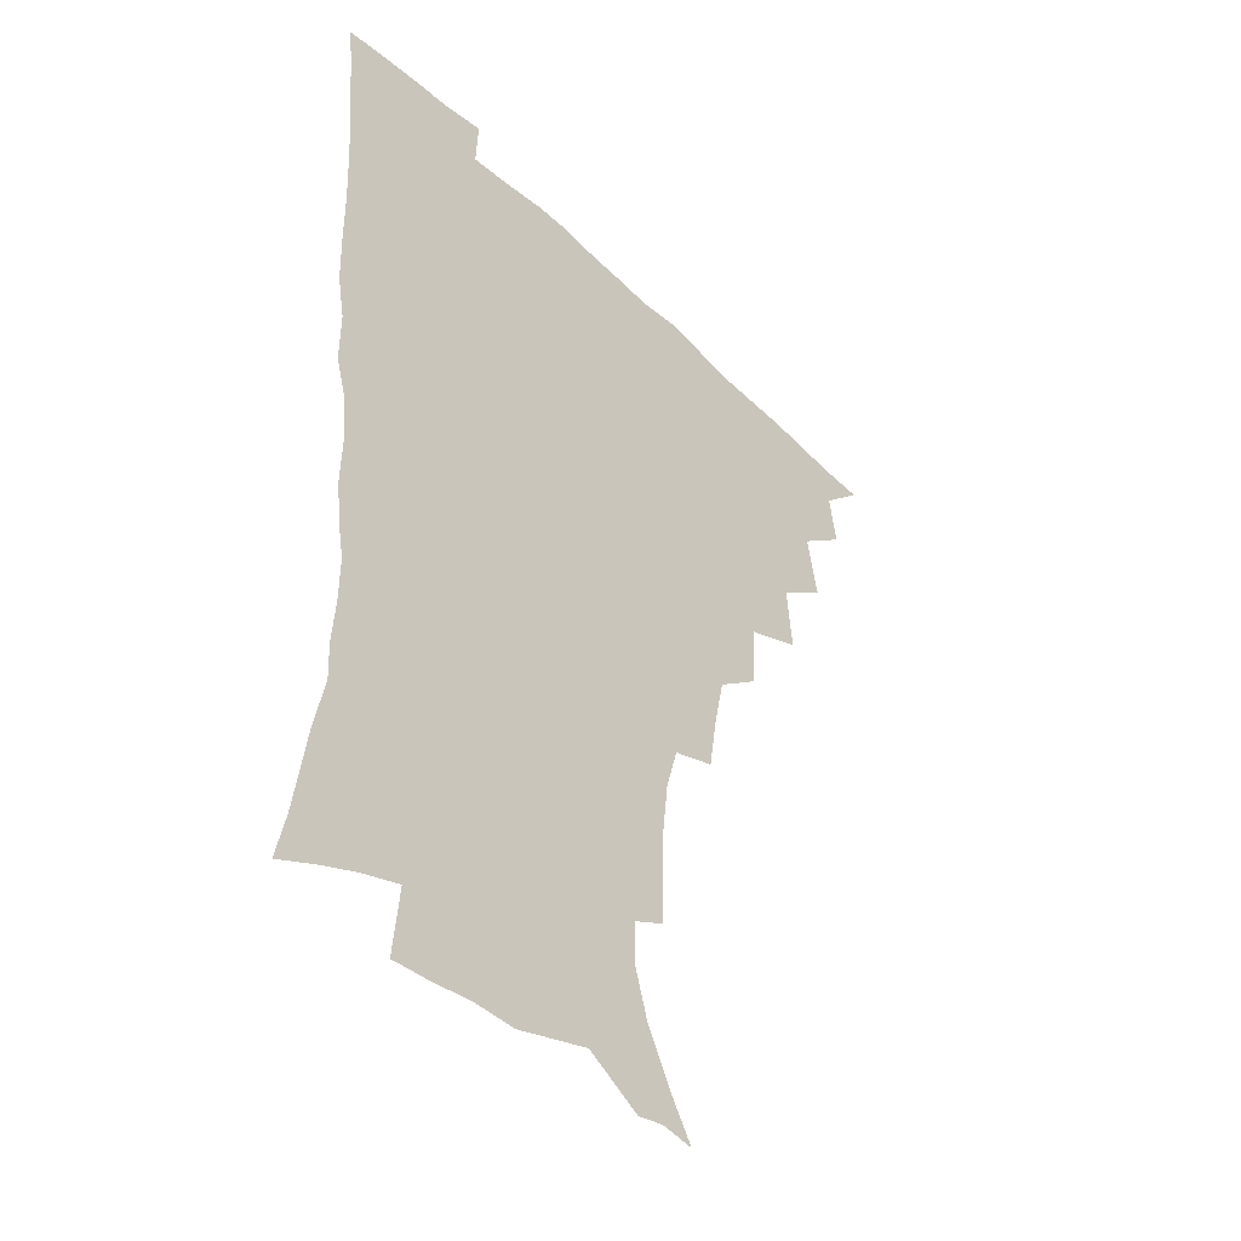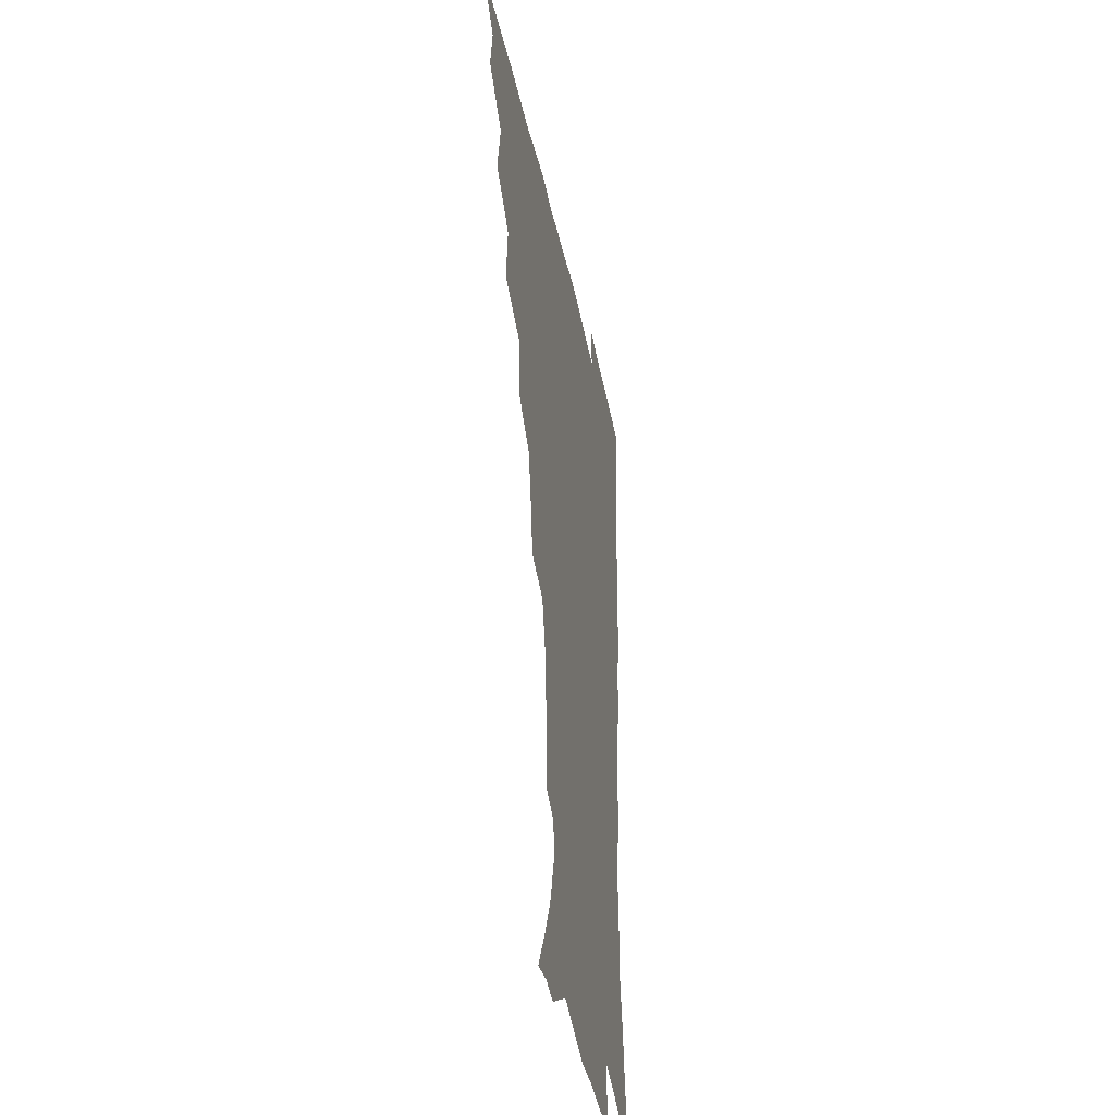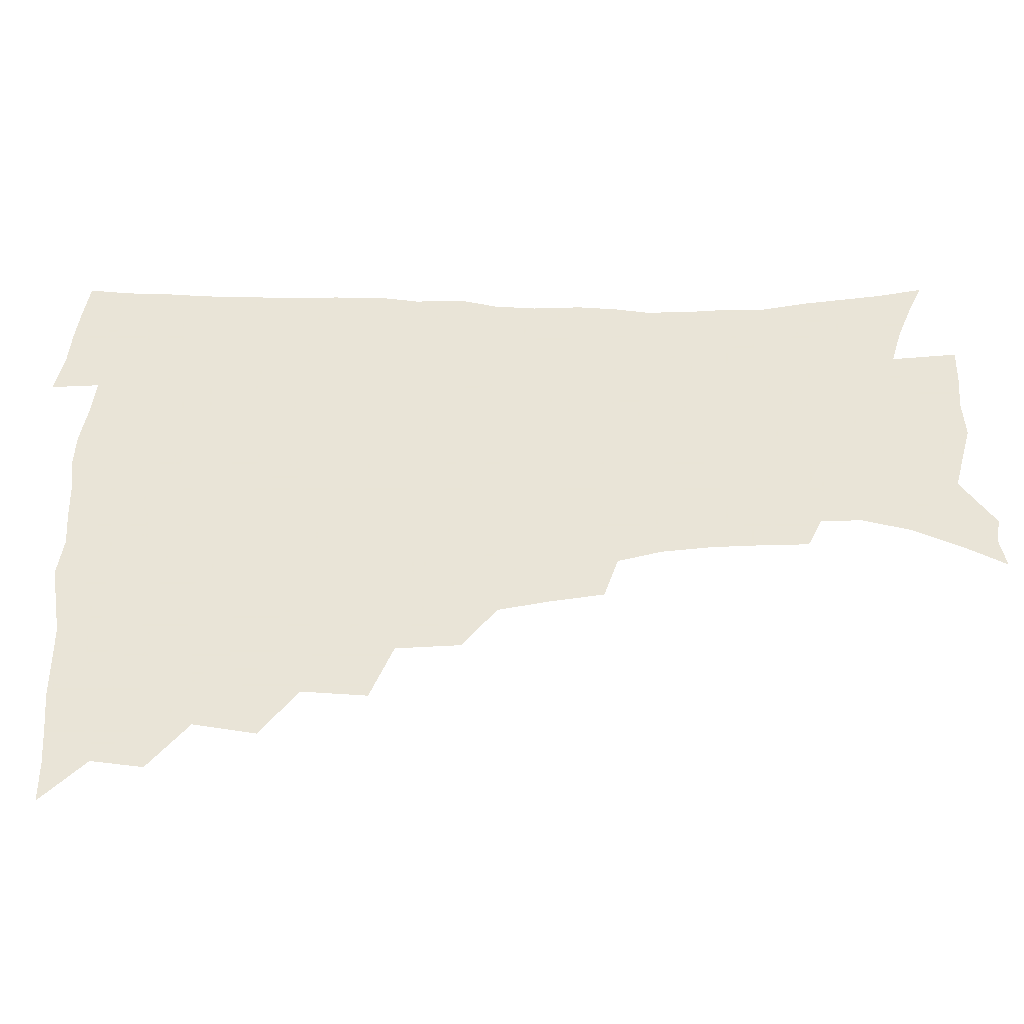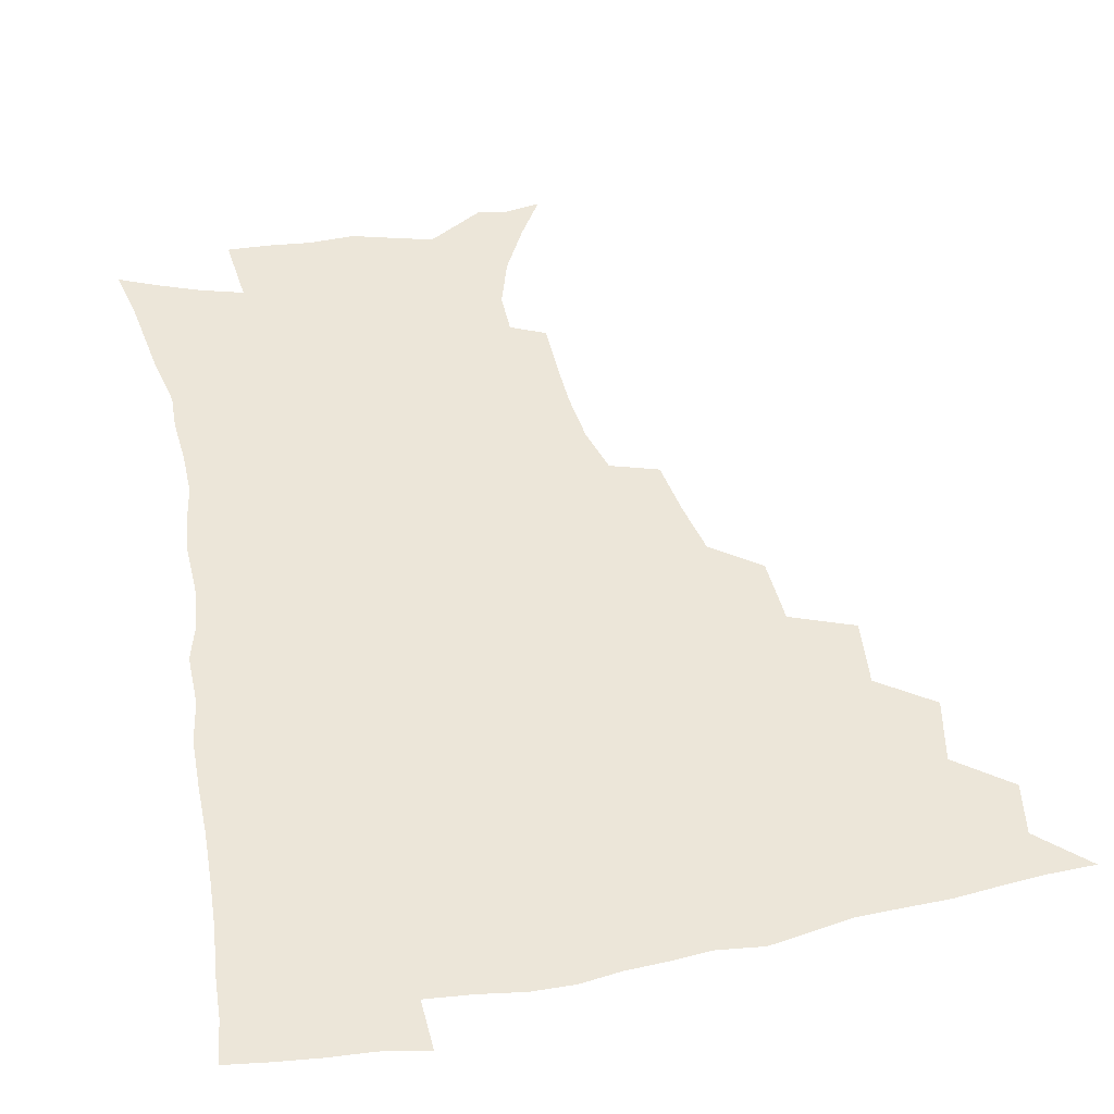
<metadata>
{"format":"obj","ext":"obj","renderer":"f3d","projection":"perspective","resolution":1024,"background":"white","views":[{"elev":-42.0,"azim":131.2,"up":"+Y"},{"elev":-38.1,"azim":-79.0,"up":"+Y"},{"elev":42.8,"azim":-90.8,"up":"+Z"},{"elev":48.8,"azim":168.0,"up":"+Z"}]}
</metadata>
<code>
v 450.6 493.7 0
v 464.4 460.3 0
v 467.3 478.3 0
v 467 493.9 0
v 478.5 424.1 0
v 482.9 446.2 0
v 483.3 463 0
v 483.3 478.8 0
v 482.3 495 0
v 495.1 387.9 0
v 497.3 410.9 0
v 499.4 431.3 0
v 500.2 448.5 0
v 500 464.3 0
v 498.7 480 0
v 497.5 496.3 0
v 518.2 356.4 0
v 517 379.4 0
v 516.8 400.3 0
v 517.5 419.6 0
v 517.6 436.1 0
v 516.4 450.5 0
v 515.2 465.4 0
v 514.2 480.5 0
v 512.8 496.4 0
v 542.3 306.2 0
v 539.1 325.8 0
v 535.1 344 0
v 535.3 370.2 0
v 534 388.3 0
v 532.7 405 0
v 531.9 420.5 0
v 531.9 436.5 0
v 531.4 451.6 0
v 530.5 466.3 0
v 529.1 481.4 0
v 527.9 496.6 0
v 566.8 231.5 0
v 566.5 248.8 0
v 565.8 266.4 0
v 563.7 284.7 0
v 559.1 300.7 0
v 555.3 319.1 0
v 552.9 338.9 0
v 551.1 358.2 0
v 549.2 374.7 0
v 549.1 393.5 0
v 548.5 409.2 0
v 548.3 424.5 0
v 547.3 438.6 0
v 547.4 452.9 0
v 545.2 467.6 0
v 543.7 482.5 0
v 542.2 498.9 0
v 555.4 161.4 0
v 564.7 176.3 0
v 573.7 193.4 0
v 579.2 210.9 0
v 579 225.8 0
v 578.5 243.8 0
v 577.7 260.9 0
v 576.3 278.5 0
v 573.5 294.1 0
v 570.1 309.4 0
v 567.8 328.1 0
v 565.9 345.5 0
v 565 364.5 0
v 563.5 379.8 0
v 562.7 395.5 0
v 562.9 411.9 0
v 562.5 426.3 0
v 562.3 440.5 0
v 561.1 454.2 0
v 559.6 468.7 0
v 558.2 483.5 0
v 556.4 501 0
v 567.8 163.3 0
v 579.7 182.8 0
v 587.9 203.2 0
v 590.2 220.4 0
v 590 236.5 0
v 588.9 251.2 0
v 588.1 268.4 0
v 586.8 286.8 0
v 584.7 303.2 0
v 582 316.9 0
v 580.1 333.5 0
v 579.2 352.2 0
v 578 367.4 0
v 577.5 384.3 0
v 577.2 399.4 0
v 576.8 413.8 0
v 576.7 428.2 0
v 576.1 441.3 0
v 575.4 454.8 0
v 574.1 469.1 0
v 572.8 484 0
v 572 499.1 0
v 578 161.2 0
v 593.3 187.8 0
v 599.1 208.2 0
v 600.9 227.2 0
v 600.5 242.6 0
v 599.9 259.3 0
v 599.2 275.9 0
v 597.3 290.8 0
v 595.5 306.3 0
v 594.2 323.9 0
v 592.9 339.6 0
v 591.8 354.9 0
v 591 369.9 0
v 590.4 384.1 0
v 590.3 399.7 0
v 590.2 414.7 0
v 589.9 428 0
v 589.8 441.9 0
v 589.4 455.4 0
v 588.5 469.3 0
v 587.5 483.6 0
v 586 500 0
v 598.4 173 0
v 607.4 194.5 0
v 610.6 213.3 0
v 611.1 228.5 0
v 610.8 244.4 0
v 610.2 258.7 0
v 609.5 280.1 0
v 608.3 295.6 0
v 607.1 310.2 0
v 605.8 325.4 0
v 604.9 341 0
v 604.3 356.7 0
v 603.9 372.1 0
v 604 387.8 0
v 603.5 401 0
v 603.8 416 0
v 603.6 428.9 0
v 603.4 442.2 0
v 603.5 455.7 0
v 602.8 469.5 0
v 601.5 484.7 0
v 600 500.4 0
v 612.4 169.1 0
v 619 194 0
v 621.3 214.2 0
v 621.9 232.8 0
v 621.3 245.7 0
v 620.9 262.5 0
v 620 281.9 0
v 619.2 295.9 0
v 618.3 313.3 0
v 617.6 328.3 0
v 616.9 342.7 0
v 616.7 357.6 0
v 616.5 373.6 0
v 616.5 388.4 0
v 616.5 401.6 0
v 616.7 415.6 0
v 617.3 429.7 0
v 617.4 442.7 0
v 617.4 455.9 0
v 617.2 469.3 0
v 616.2 483.8 0
v 613.9 502.1 0
v 627.3 164.8 0
v 631.4 193.9 0
v 632.6 218 0
v 632.6 233 0
v 632.2 250.4 0
v 631.8 263.9 0
v 630.8 281.2 0
v 630.2 296.4 0
v 629.6 312.7 0
v 629.1 328.8 0
v 629 340.9 0
v 628.7 359.3 0
v 628.8 373.7 0
v 629.1 387.4 0
v 629.4 402 0
v 629.8 415.8 0
v 630.3 429.5 0
v 630.9 442.9 0
v 631.3 455.9 0
v 631.1 469.4 0
v 630.1 485.1 0
v 628.4 501.6 0
v 643.6 165.2 0
v 644.2 194.3 0
v 644.2 213.4 0
v 643.5 232.8 0
v 643 248.2 0
v 642.1 268.4 0
v 641.8 282.2 0
v 641.4 296.9 0
v 640.9 312 0
v 640.5 328.6 0
v 640.8 342.2 0
v 640.8 358.1 0
v 641.1 372.5 0
v 641.5 386.7 0
v 641.9 401.8 0
v 642.6 415.5 0
v 643.2 429.4 0
v 644 442.4 0
v 644.9 455.7 0
v 645.1 469.4 0
v 645.4 483.6 0
v 644.5 499.1 0
v 659.3 163.4 0
v 657.6 190.7 0
v 655.9 212.1 0
v 654.7 231 0
v 654 247.7 0
v 653.4 264 0
v 652.6 281 0
v 652.4 295.6 0
v 652.3 310.6 0
v 652.2 325.9 0
v 653.3 338.4 0
v 652.7 356.5 0
v 653.4 370.7 0
v 654.1 384.8 0
v 655.1 398.7 0
v 655.4 414.1 0
v 656.4 427.6 0
v 657.5 440.7 0
v 658.4 455.6 0
v 659.1 468.8 0
v 660.1 482.4 0
v 660 497.6 0
v 659.1 515.1 0
v 674.1 162.7 0
v 671.7 187.3 0
v 668.9 207.1 0
v 666.7 226.7 0
v 665.3 244.4 0
v 664.1 262.4 0
v 663.5 278.2 0
v 663.3 293.7 0
v 663.7 307.9 0
v 664.2 322.1 0
v 664.7 337.2 0
v 665 352.8 0
v 666.1 366.9 0
v 667.1 381 0
v 667.5 397.2 0
v 668.6 411.4 0
v 669.3 426.4 0
v 670.7 439.8 0
v 671.5 454.4 0
v 672.9 467.8 0
v 674.1 481.5 0
v 675.2 495.4 0
v 675 512 0
v 686.8 182.7 0
v 682 203.2 0
v 678.7 222.8 0
v 677.1 239.8 0
v 676.2 255.9 0
v 675.2 272.6 0
v 674.9 288.4 0
v 675.4 302.9 0
v 676.1 317.4 0
v 676.9 332.3 0
v 677.8 347 0
v 678.7 362.3 0
v 679.5 378.1 0
v 680 394.2 0
v 681.6 408.3 0
v 682.9 422.9 0
v 684.2 437.3 0
v 684.8 453 0
v 686.6 466.5 0
v 688 480.3 0
v 689.3 494.2 0
v 689.9 510.9 0
v 701.6 177 0
v 696.1 197 0
v 692.7 215.1 0
v 690.2 232.2 0
v 688.9 248.1 0
v 687.3 265.5 0
v 687.7 279.8 0
v 687.2 296.2 0
v 688.8 309.7 0
v 689.7 324.9 0
v 689.8 341.7 0
v 692 355.4 0
v 693.2 371 0
v 695.2 385.8 0
v 695.3 403.1 0
v 696.5 418.9 0
v 697.7 434.4 0
v 699.4 449.4 0
v 700.1 465.1 0
v 702.2 478.7 0
v 703.1 492.8 0
v 704.7 509.2 0
v 716 170.6 0
v 712.3 187.2 0
v 709.9 202.4 0
v 707.6 218.1 0
v 703.5 237 0
v 704 250.1 0
v 702.7 266.5 0
v 702.5 282.1 0
v 704.9 294.8 0
v 706.4 309.2 0
v 705.9 327.5 0
v 707.4 343 0
v 711.3 356.2 0
v 711.1 374.8 0
v 713.9 389.9 0
v 714.3 407.7 0
v 714.3 426 0
v 714.9 443.7 0
v 715.8 460.8 0
v 717.4 476.4 0
v 718.2 491.9 0
v 720.3 506.9 0
f 3 4 1
f 6 7 2
f 2 7 3
f 7 8 3
f 3 8 4
f 8 9 4
f 11 12 5
f 5 12 6
f 12 13 6
f 6 13 7
f 13 14 7
f 7 14 8
f 14 15 8
f 8 15 9
f 15 16 9
f 18 19 10
f 10 19 11
f 19 20 11
f 11 20 12
f 20 21 12
f 12 21 13
f 21 22 13
f 13 22 14
f 22 23 14
f 14 23 15
f 23 24 15
f 15 24 16
f 24 25 16
f 28 29 17
f 17 29 18
f 29 30 18
f 18 30 19
f 30 31 19
f 19 31 20
f 31 32 20
f 20 32 21
f 32 33 21
f 21 33 22
f 33 34 22
f 22 34 23
f 34 35 23
f 23 35 24
f 35 36 24
f 24 36 25
f 36 37 25
f 42 43 26
f 26 43 27
f 43 44 27
f 27 44 28
f 44 45 28
f 28 45 29
f 45 46 29
f 29 46 30
f 46 47 30
f 30 47 31
f 47 48 31
f 31 48 32
f 48 49 32
f 32 49 33
f 49 50 33
f 33 50 34
f 50 51 34
f 34 51 35
f 51 52 35
f 35 52 36
f 52 53 36
f 36 53 37
f 53 54 37
f 59 60 38
f 38 60 39
f 60 61 39
f 39 61 40
f 61 62 40
f 40 62 41
f 62 63 41
f 41 63 42
f 63 64 42
f 42 64 43
f 64 65 43
f 43 65 44
f 65 66 44
f 44 66 45
f 66 67 45
f 45 67 46
f 67 68 46
f 46 68 47
f 68 69 47
f 47 69 48
f 69 70 48
f 48 70 49
f 70 71 49
f 49 71 50
f 71 72 50
f 50 72 51
f 72 73 51
f 51 73 52
f 73 74 52
f 52 74 53
f 74 75 53
f 53 75 54
f 75 76 54
f 55 77 56
f 77 78 56
f 56 78 57
f 78 79 57
f 57 79 58
f 79 80 58
f 58 80 59
f 80 81 59
f 59 81 60
f 81 82 60
f 60 82 61
f 82 83 61
f 61 83 62
f 83 84 62
f 62 84 63
f 84 85 63
f 63 85 64
f 85 86 64
f 64 86 65
f 86 87 65
f 65 87 66
f 87 88 66
f 66 88 67
f 88 89 67
f 67 89 68
f 89 90 68
f 68 90 69
f 90 91 69
f 69 91 70
f 91 92 70
f 70 92 71
f 92 93 71
f 71 93 72
f 93 94 72
f 72 94 73
f 94 95 73
f 73 95 74
f 95 96 74
f 74 96 75
f 96 97 75
f 75 97 76
f 97 98 76
f 77 99 78
f 99 100 78
f 78 100 79
f 100 101 79
f 79 101 80
f 101 102 80
f 80 102 81
f 102 103 81
f 81 103 82
f 103 104 82
f 82 104 83
f 104 105 83
f 83 105 84
f 105 106 84
f 84 106 85
f 106 107 85
f 85 107 86
f 107 108 86
f 86 108 87
f 108 109 87
f 87 109 88
f 109 110 88
f 88 110 89
f 110 111 89
f 89 111 90
f 111 112 90
f 90 112 91
f 112 113 91
f 91 113 92
f 113 114 92
f 92 114 93
f 114 115 93
f 93 115 94
f 115 116 94
f 94 116 95
f 116 117 95
f 95 117 96
f 117 118 96
f 96 118 97
f 118 119 97
f 97 119 98
f 119 120 98
f 99 121 100
f 121 122 100
f 100 122 101
f 122 123 101
f 101 123 102
f 123 124 102
f 102 124 103
f 124 125 103
f 103 125 104
f 125 126 104
f 104 126 105
f 126 127 105
f 105 127 106
f 127 128 106
f 106 128 107
f 128 129 107
f 107 129 108
f 129 130 108
f 108 130 109
f 130 131 109
f 109 131 110
f 131 132 110
f 110 132 111
f 132 133 111
f 111 133 112
f 133 134 112
f 112 134 113
f 134 135 113
f 113 135 114
f 135 136 114
f 114 136 115
f 136 137 115
f 115 137 116
f 137 138 116
f 116 138 117
f 138 139 117
f 117 139 118
f 139 140 118
f 118 140 119
f 140 141 119
f 119 141 120
f 141 142 120
f 121 143 122
f 143 144 122
f 122 144 123
f 144 145 123
f 123 145 124
f 145 146 124
f 124 146 125
f 146 147 125
f 125 147 126
f 147 148 126
f 126 148 127
f 148 149 127
f 127 149 128
f 149 150 128
f 128 150 129
f 150 151 129
f 129 151 130
f 151 152 130
f 130 152 131
f 152 153 131
f 131 153 132
f 153 154 132
f 132 154 133
f 154 155 133
f 133 155 134
f 155 156 134
f 134 156 135
f 156 157 135
f 135 157 136
f 157 158 136
f 136 158 137
f 158 159 137
f 137 159 138
f 159 160 138
f 138 160 139
f 160 161 139
f 139 161 140
f 161 162 140
f 140 162 141
f 162 163 141
f 141 163 142
f 163 164 142
f 143 165 144
f 165 166 144
f 144 166 145
f 166 167 145
f 145 167 146
f 167 168 146
f 146 168 147
f 168 169 147
f 147 169 148
f 169 170 148
f 148 170 149
f 170 171 149
f 149 171 150
f 171 172 150
f 150 172 151
f 172 173 151
f 151 173 152
f 173 174 152
f 152 174 153
f 174 175 153
f 153 175 154
f 175 176 154
f 154 176 155
f 176 177 155
f 155 177 156
f 177 178 156
f 156 178 157
f 178 179 157
f 157 179 158
f 179 180 158
f 158 180 159
f 180 181 159
f 159 181 160
f 181 182 160
f 160 182 161
f 182 183 161
f 161 183 162
f 183 184 162
f 162 184 163
f 184 185 163
f 163 185 164
f 185 186 164
f 165 187 166
f 187 188 166
f 166 188 167
f 188 189 167
f 167 189 168
f 189 190 168
f 168 190 169
f 190 191 169
f 169 191 170
f 191 192 170
f 170 192 171
f 192 193 171
f 171 193 172
f 193 194 172
f 172 194 173
f 194 195 173
f 173 195 174
f 195 196 174
f 174 196 175
f 196 197 175
f 175 197 176
f 197 198 176
f 176 198 177
f 198 199 177
f 177 199 178
f 199 200 178
f 178 200 179
f 200 201 179
f 179 201 180
f 201 202 180
f 180 202 181
f 202 203 181
f 181 203 182
f 203 204 182
f 182 204 183
f 204 205 183
f 183 205 184
f 205 206 184
f 184 206 185
f 206 207 185
f 185 207 186
f 207 208 186
f 187 209 188
f 209 210 188
f 188 210 189
f 210 211 189
f 189 211 190
f 211 212 190
f 190 212 191
f 212 213 191
f 191 213 192
f 213 214 192
f 192 214 193
f 214 215 193
f 193 215 194
f 215 216 194
f 194 216 195
f 216 217 195
f 195 217 196
f 217 218 196
f 196 218 197
f 218 219 197
f 197 219 198
f 219 220 198
f 198 220 199
f 220 221 199
f 199 221 200
f 221 222 200
f 200 222 201
f 222 223 201
f 201 223 202
f 223 224 202
f 202 224 203
f 224 225 203
f 203 225 204
f 225 226 204
f 204 226 205
f 226 227 205
f 205 227 206
f 227 228 206
f 206 228 207
f 228 229 207
f 207 229 208
f 229 230 208
f 209 232 210
f 232 233 210
f 210 233 211
f 233 234 211
f 211 234 212
f 234 235 212
f 212 235 213
f 235 236 213
f 213 236 214
f 236 237 214
f 214 237 215
f 237 238 215
f 215 238 216
f 238 239 216
f 216 239 217
f 239 240 217
f 217 240 218
f 240 241 218
f 218 241 219
f 241 242 219
f 219 242 220
f 242 243 220
f 220 243 221
f 243 244 221
f 221 244 222
f 244 245 222
f 222 245 223
f 245 246 223
f 223 246 224
f 246 247 224
f 224 247 225
f 247 248 225
f 225 248 226
f 248 249 226
f 226 249 227
f 249 250 227
f 227 250 228
f 250 251 228
f 228 251 229
f 251 252 229
f 229 252 230
f 252 253 230
f 230 253 231
f 253 254 231
f 233 255 234
f 255 256 234
f 234 256 235
f 256 257 235
f 235 257 236
f 257 258 236
f 236 258 237
f 258 259 237
f 237 259 238
f 259 260 238
f 238 260 239
f 260 261 239
f 239 261 240
f 261 262 240
f 240 262 241
f 262 263 241
f 241 263 242
f 263 264 242
f 242 264 243
f 264 265 243
f 243 265 244
f 265 266 244
f 244 266 245
f 266 267 245
f 245 267 246
f 267 268 246
f 246 268 247
f 268 269 247
f 247 269 248
f 269 270 248
f 248 270 249
f 270 271 249
f 249 271 250
f 271 272 250
f 250 272 251
f 272 273 251
f 251 273 252
f 273 274 252
f 252 274 253
f 274 275 253
f 253 275 254
f 275 276 254
f 255 277 256
f 277 278 256
f 256 278 257
f 278 279 257
f 257 279 258
f 279 280 258
f 258 280 259
f 280 281 259
f 259 281 260
f 281 282 260
f 260 282 261
f 282 283 261
f 261 283 262
f 283 284 262
f 262 284 263
f 284 285 263
f 263 285 264
f 285 286 264
f 264 286 265
f 286 287 265
f 265 287 266
f 287 288 266
f 266 288 267
f 288 289 267
f 267 289 268
f 289 290 268
f 268 290 269
f 290 291 269
f 269 291 270
f 291 292 270
f 270 292 271
f 292 293 271
f 271 293 272
f 293 294 272
f 272 294 273
f 294 295 273
f 273 295 274
f 295 296 274
f 274 296 275
f 296 297 275
f 275 297 276
f 297 298 276
f 277 299 278
f 299 300 278
f 278 300 279
f 300 301 279
f 279 301 280
f 301 302 280
f 280 302 281
f 302 303 281
f 281 303 282
f 303 304 282
f 282 304 283
f 304 305 283
f 283 305 284
f 305 306 284
f 284 306 285
f 306 307 285
f 285 307 286
f 307 308 286
f 286 308 287
f 308 309 287
f 287 309 288
f 309 310 288
f 288 310 289
f 310 311 289
f 289 311 290
f 311 312 290
f 290 312 291
f 312 313 291
f 291 313 292
f 313 314 292
f 292 314 293
f 314 315 293
f 293 315 294
f 315 316 294
f 294 316 295
f 316 317 295
f 295 317 296
f 317 318 296
f 296 318 297
f 318 319 297
f 297 319 298
f 319 320 298

</code>
